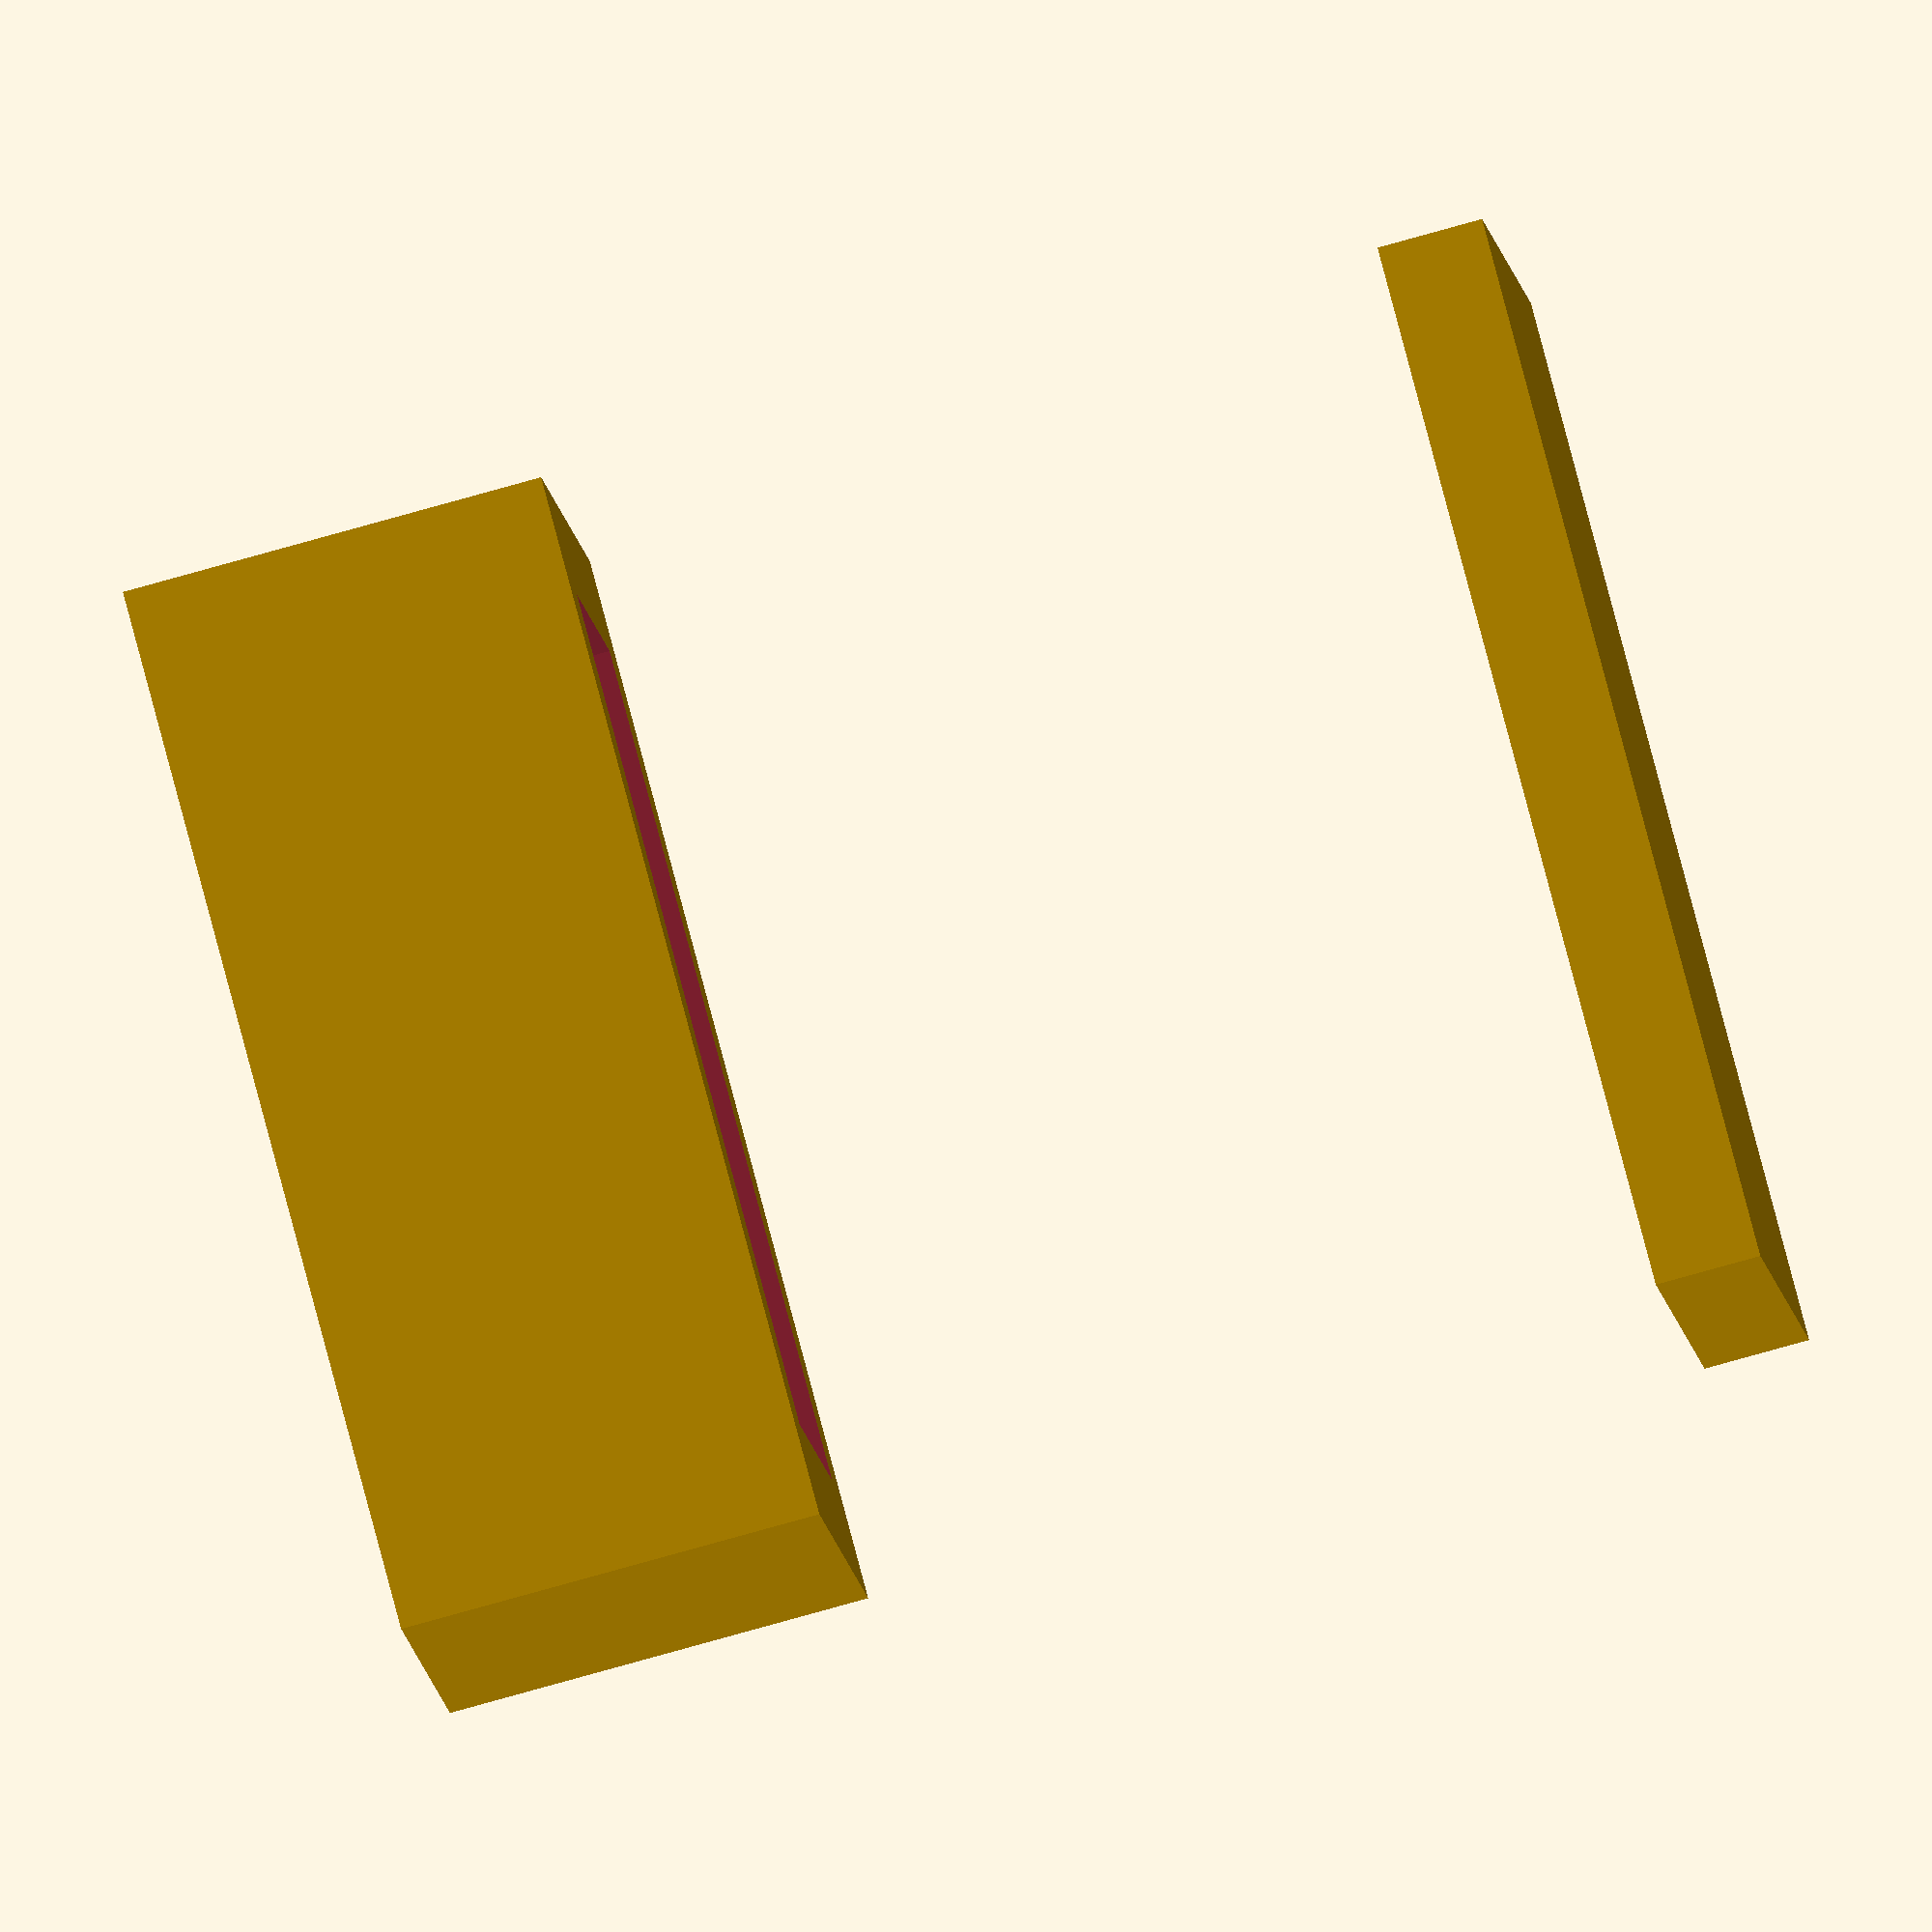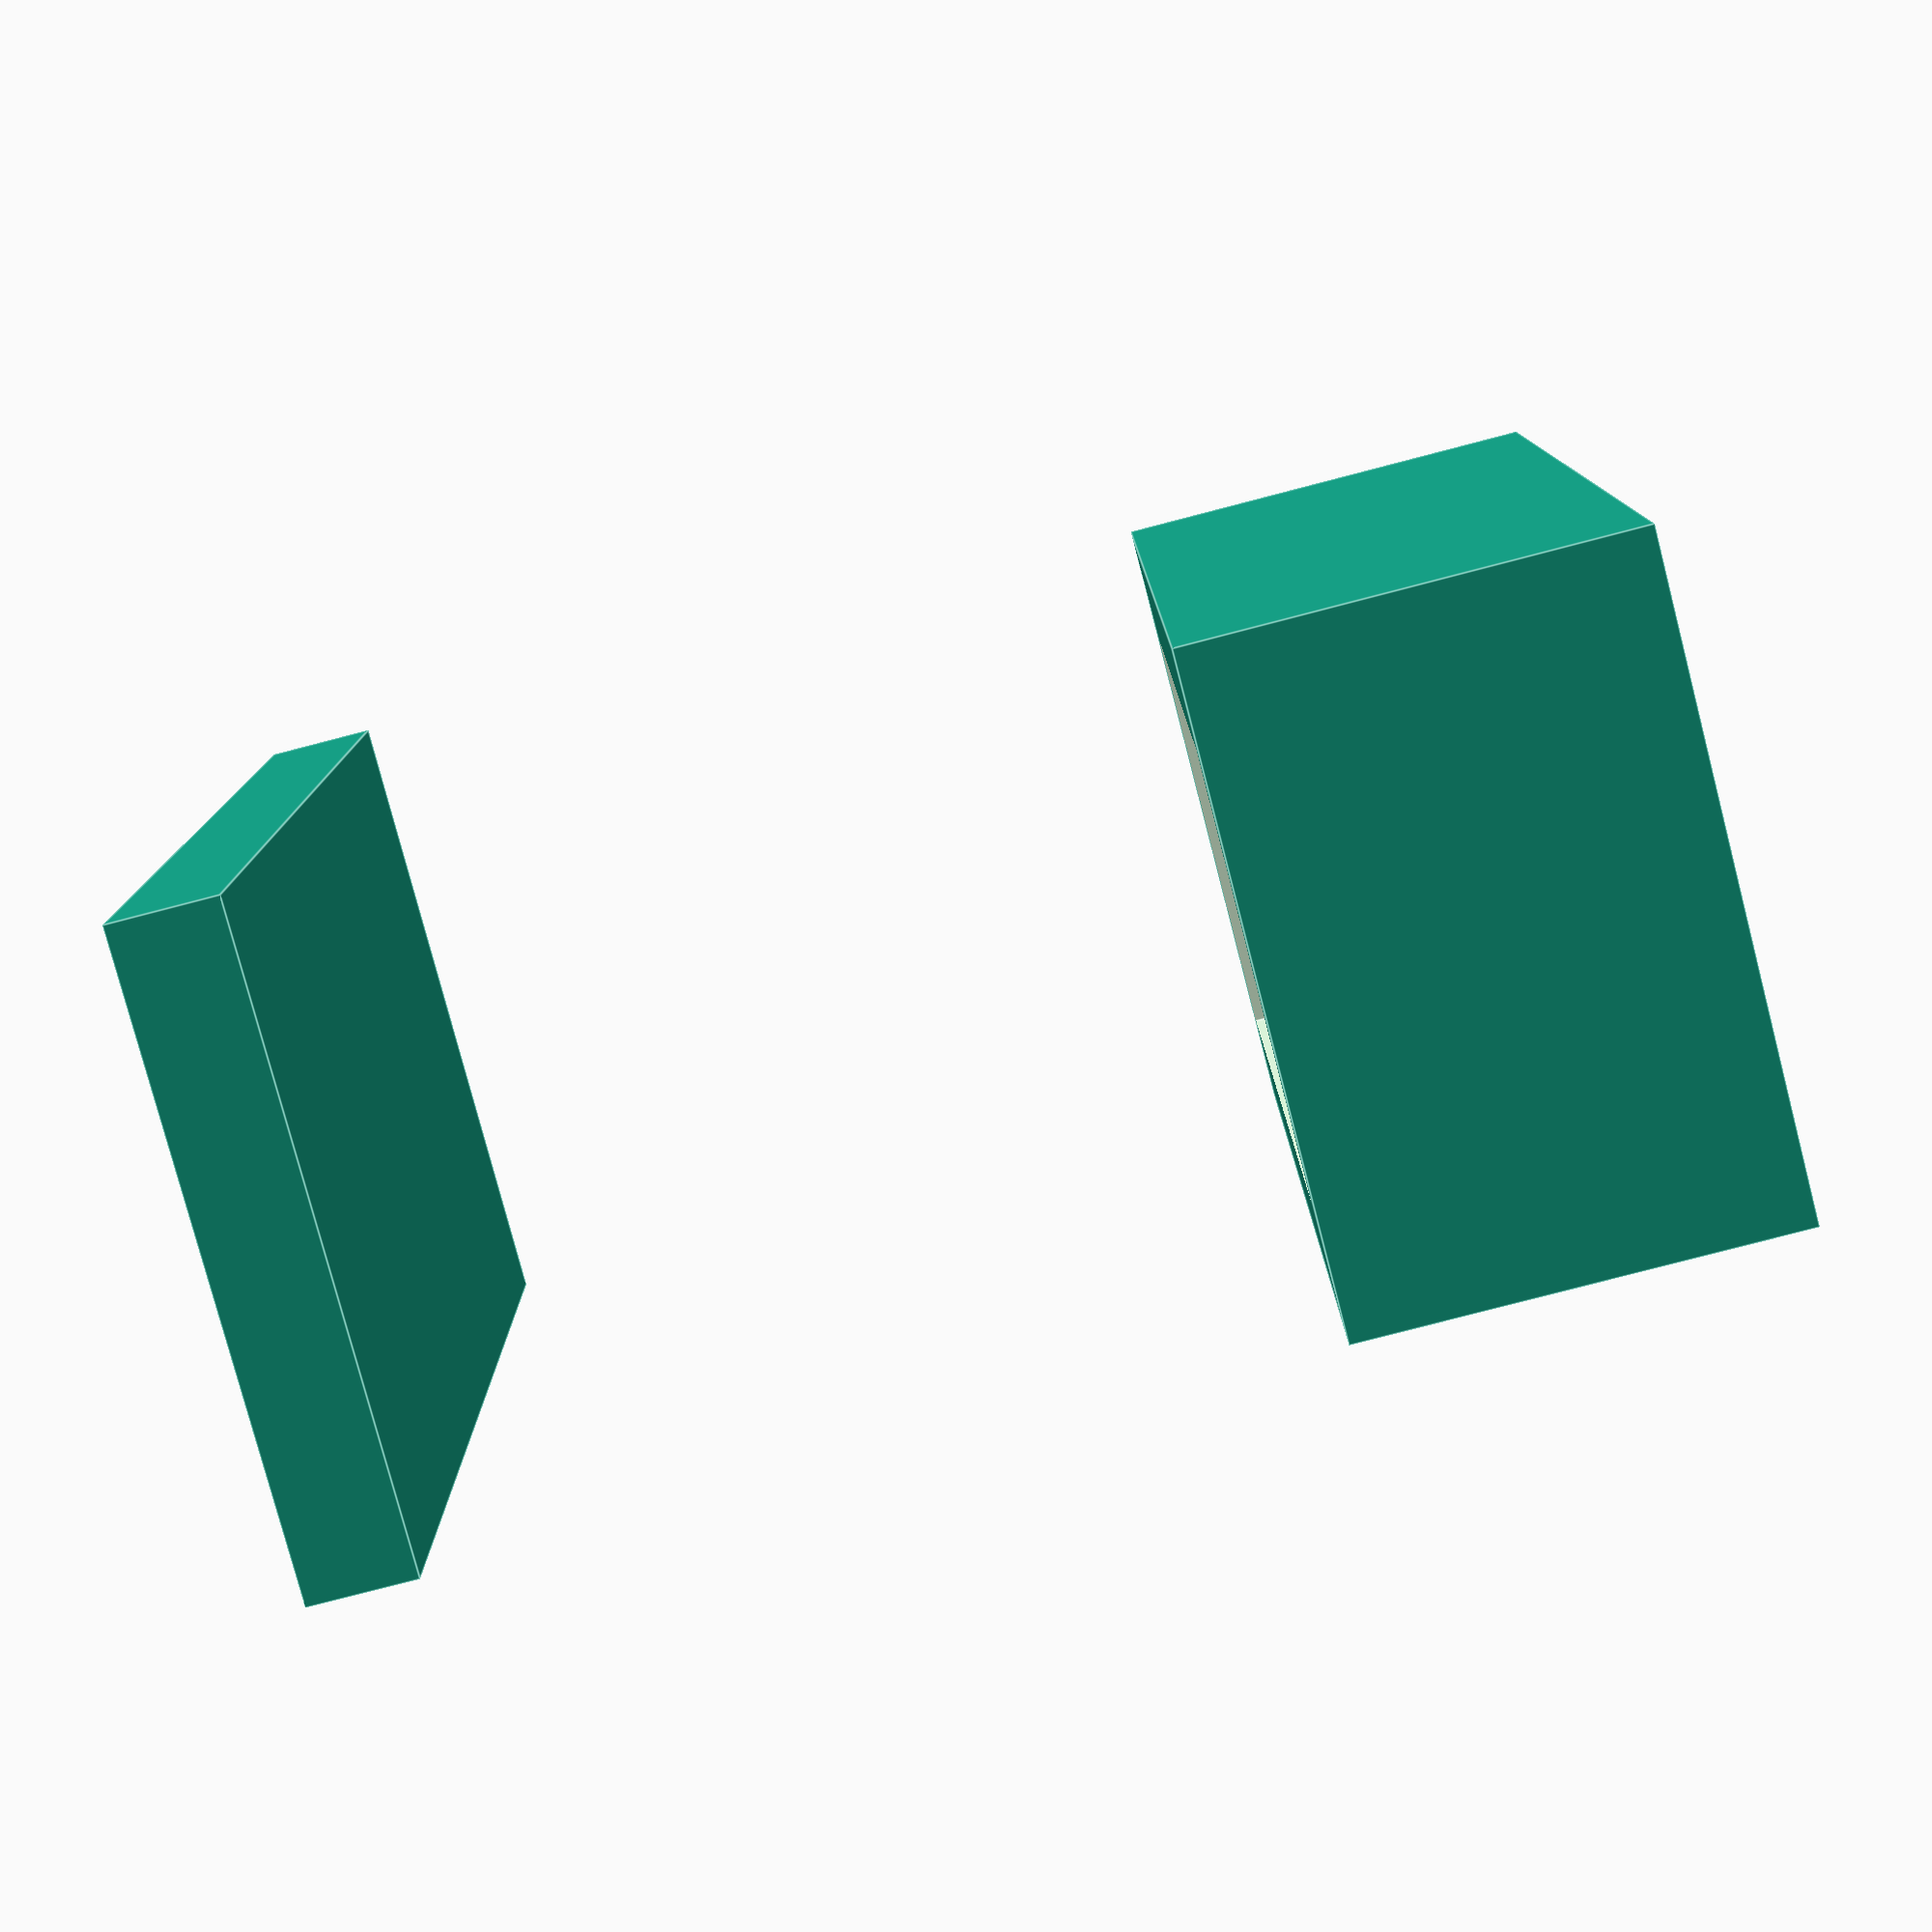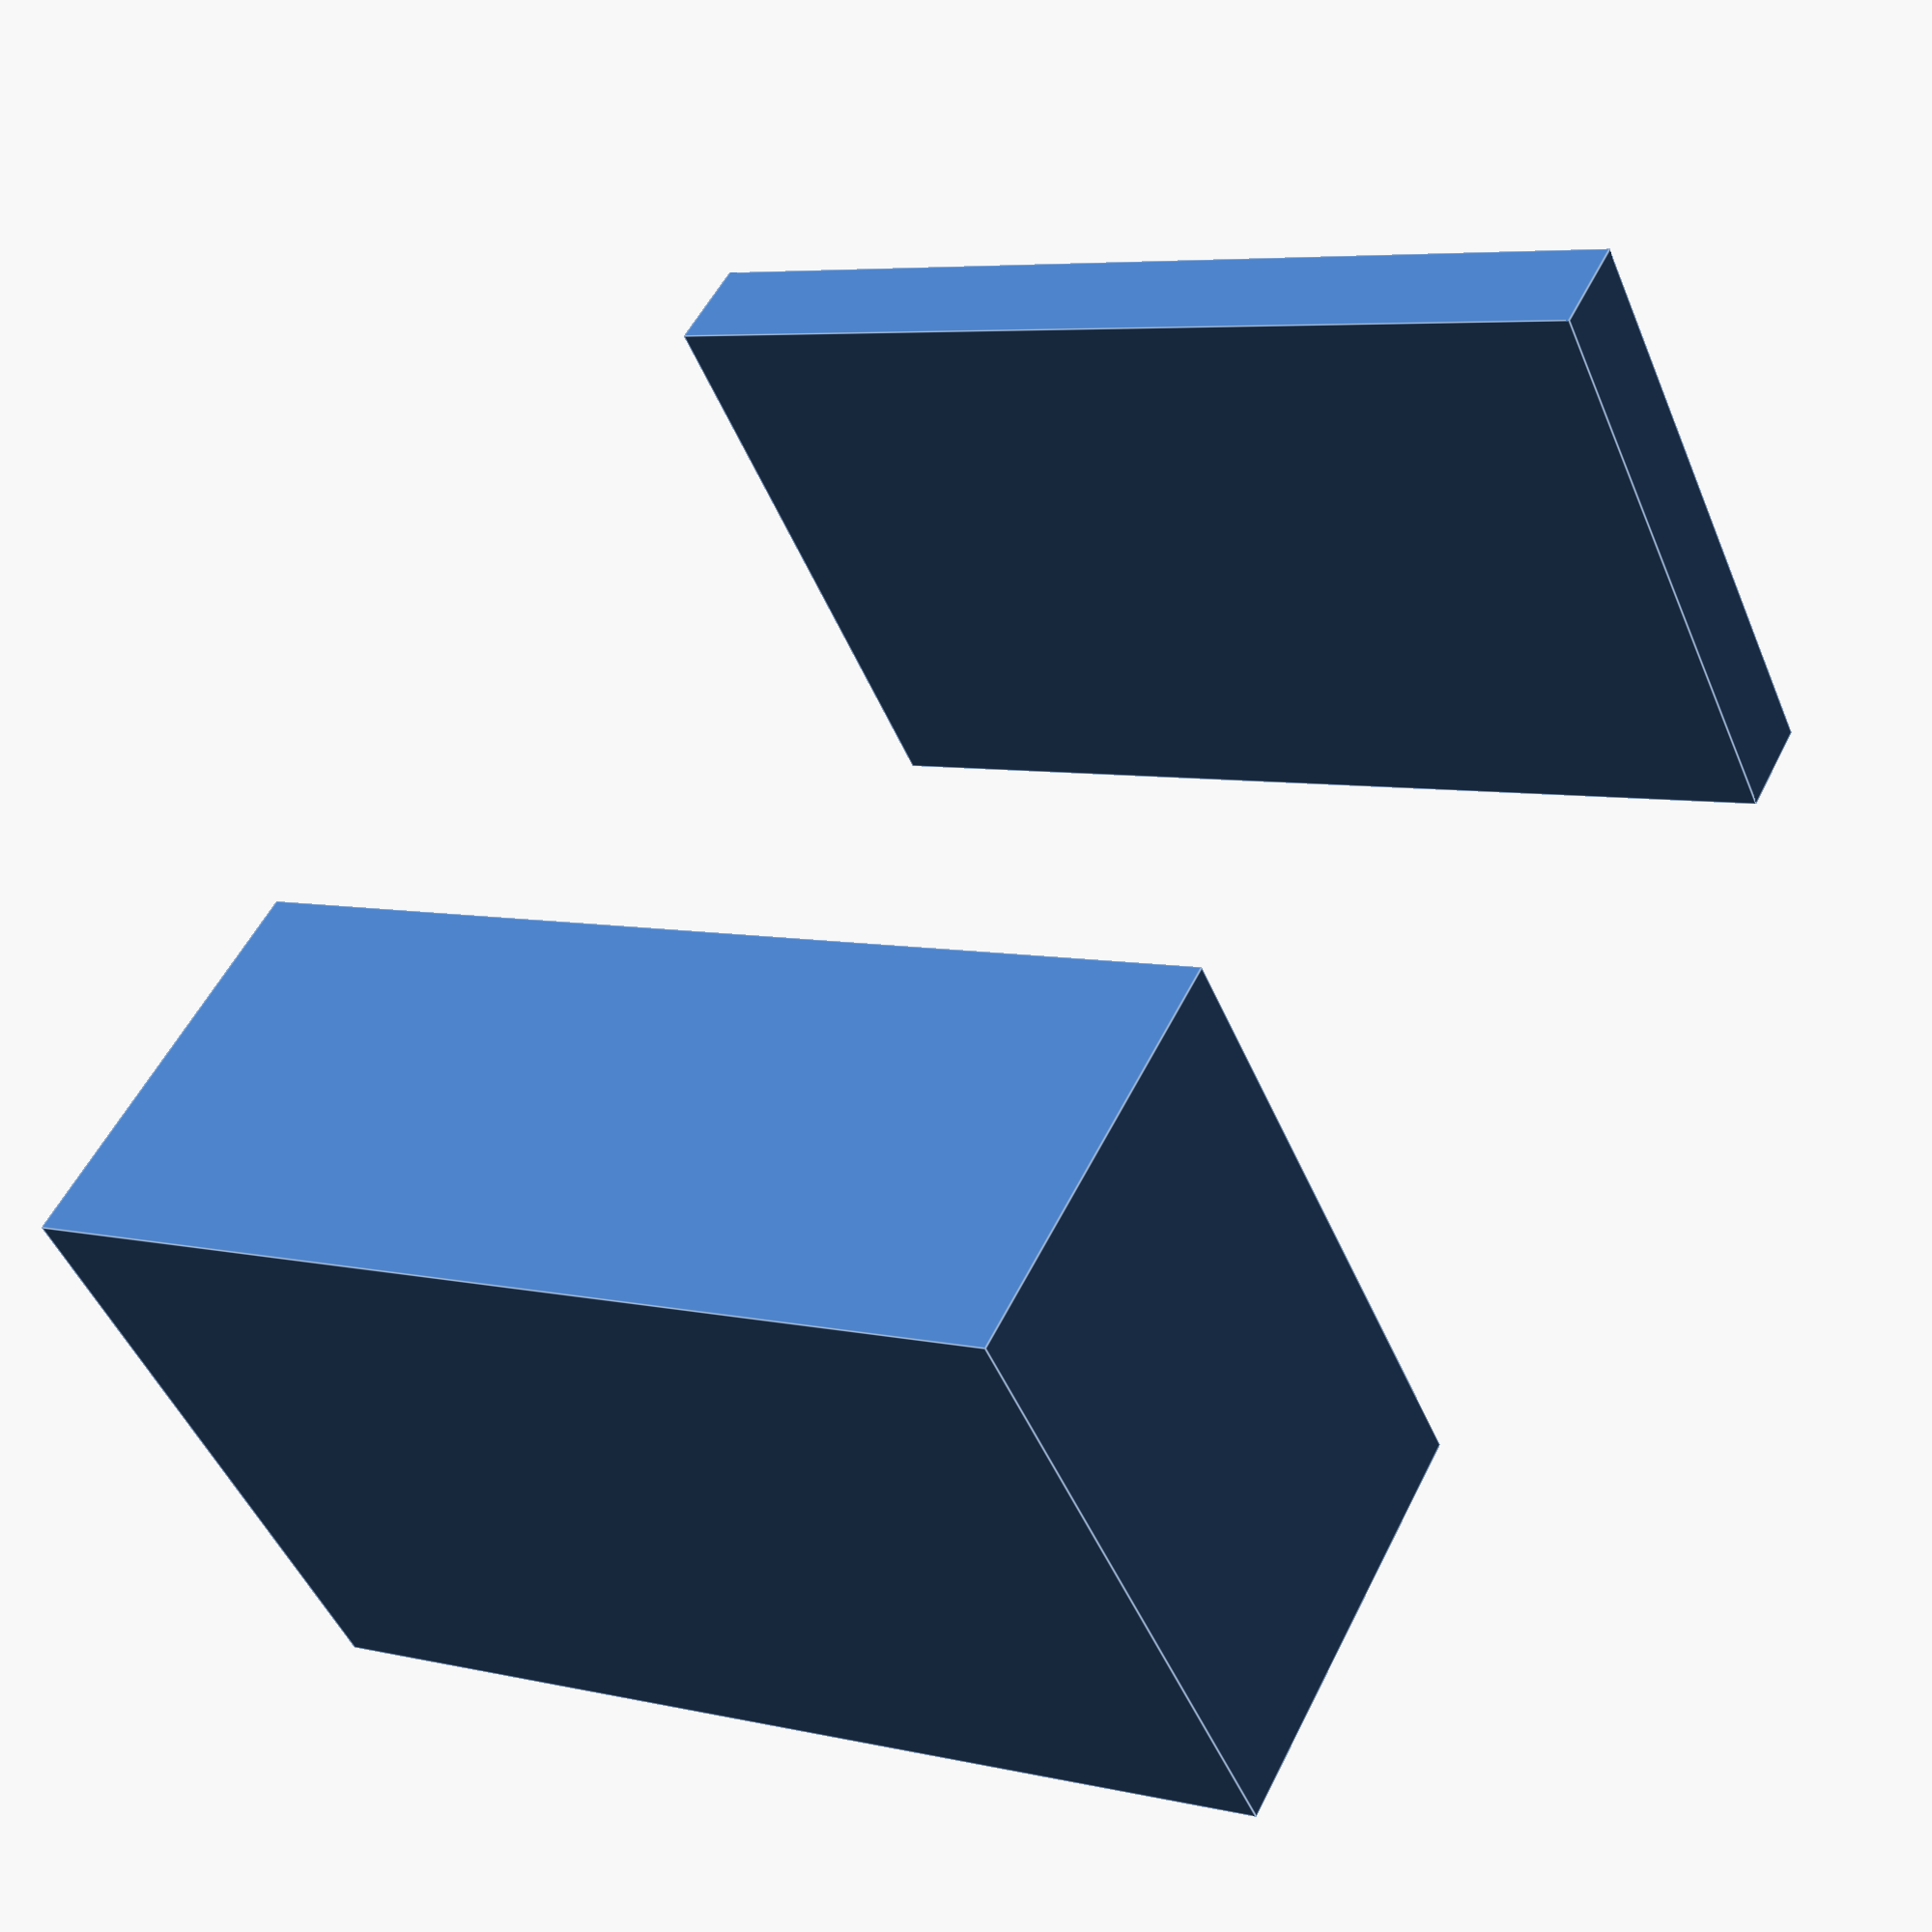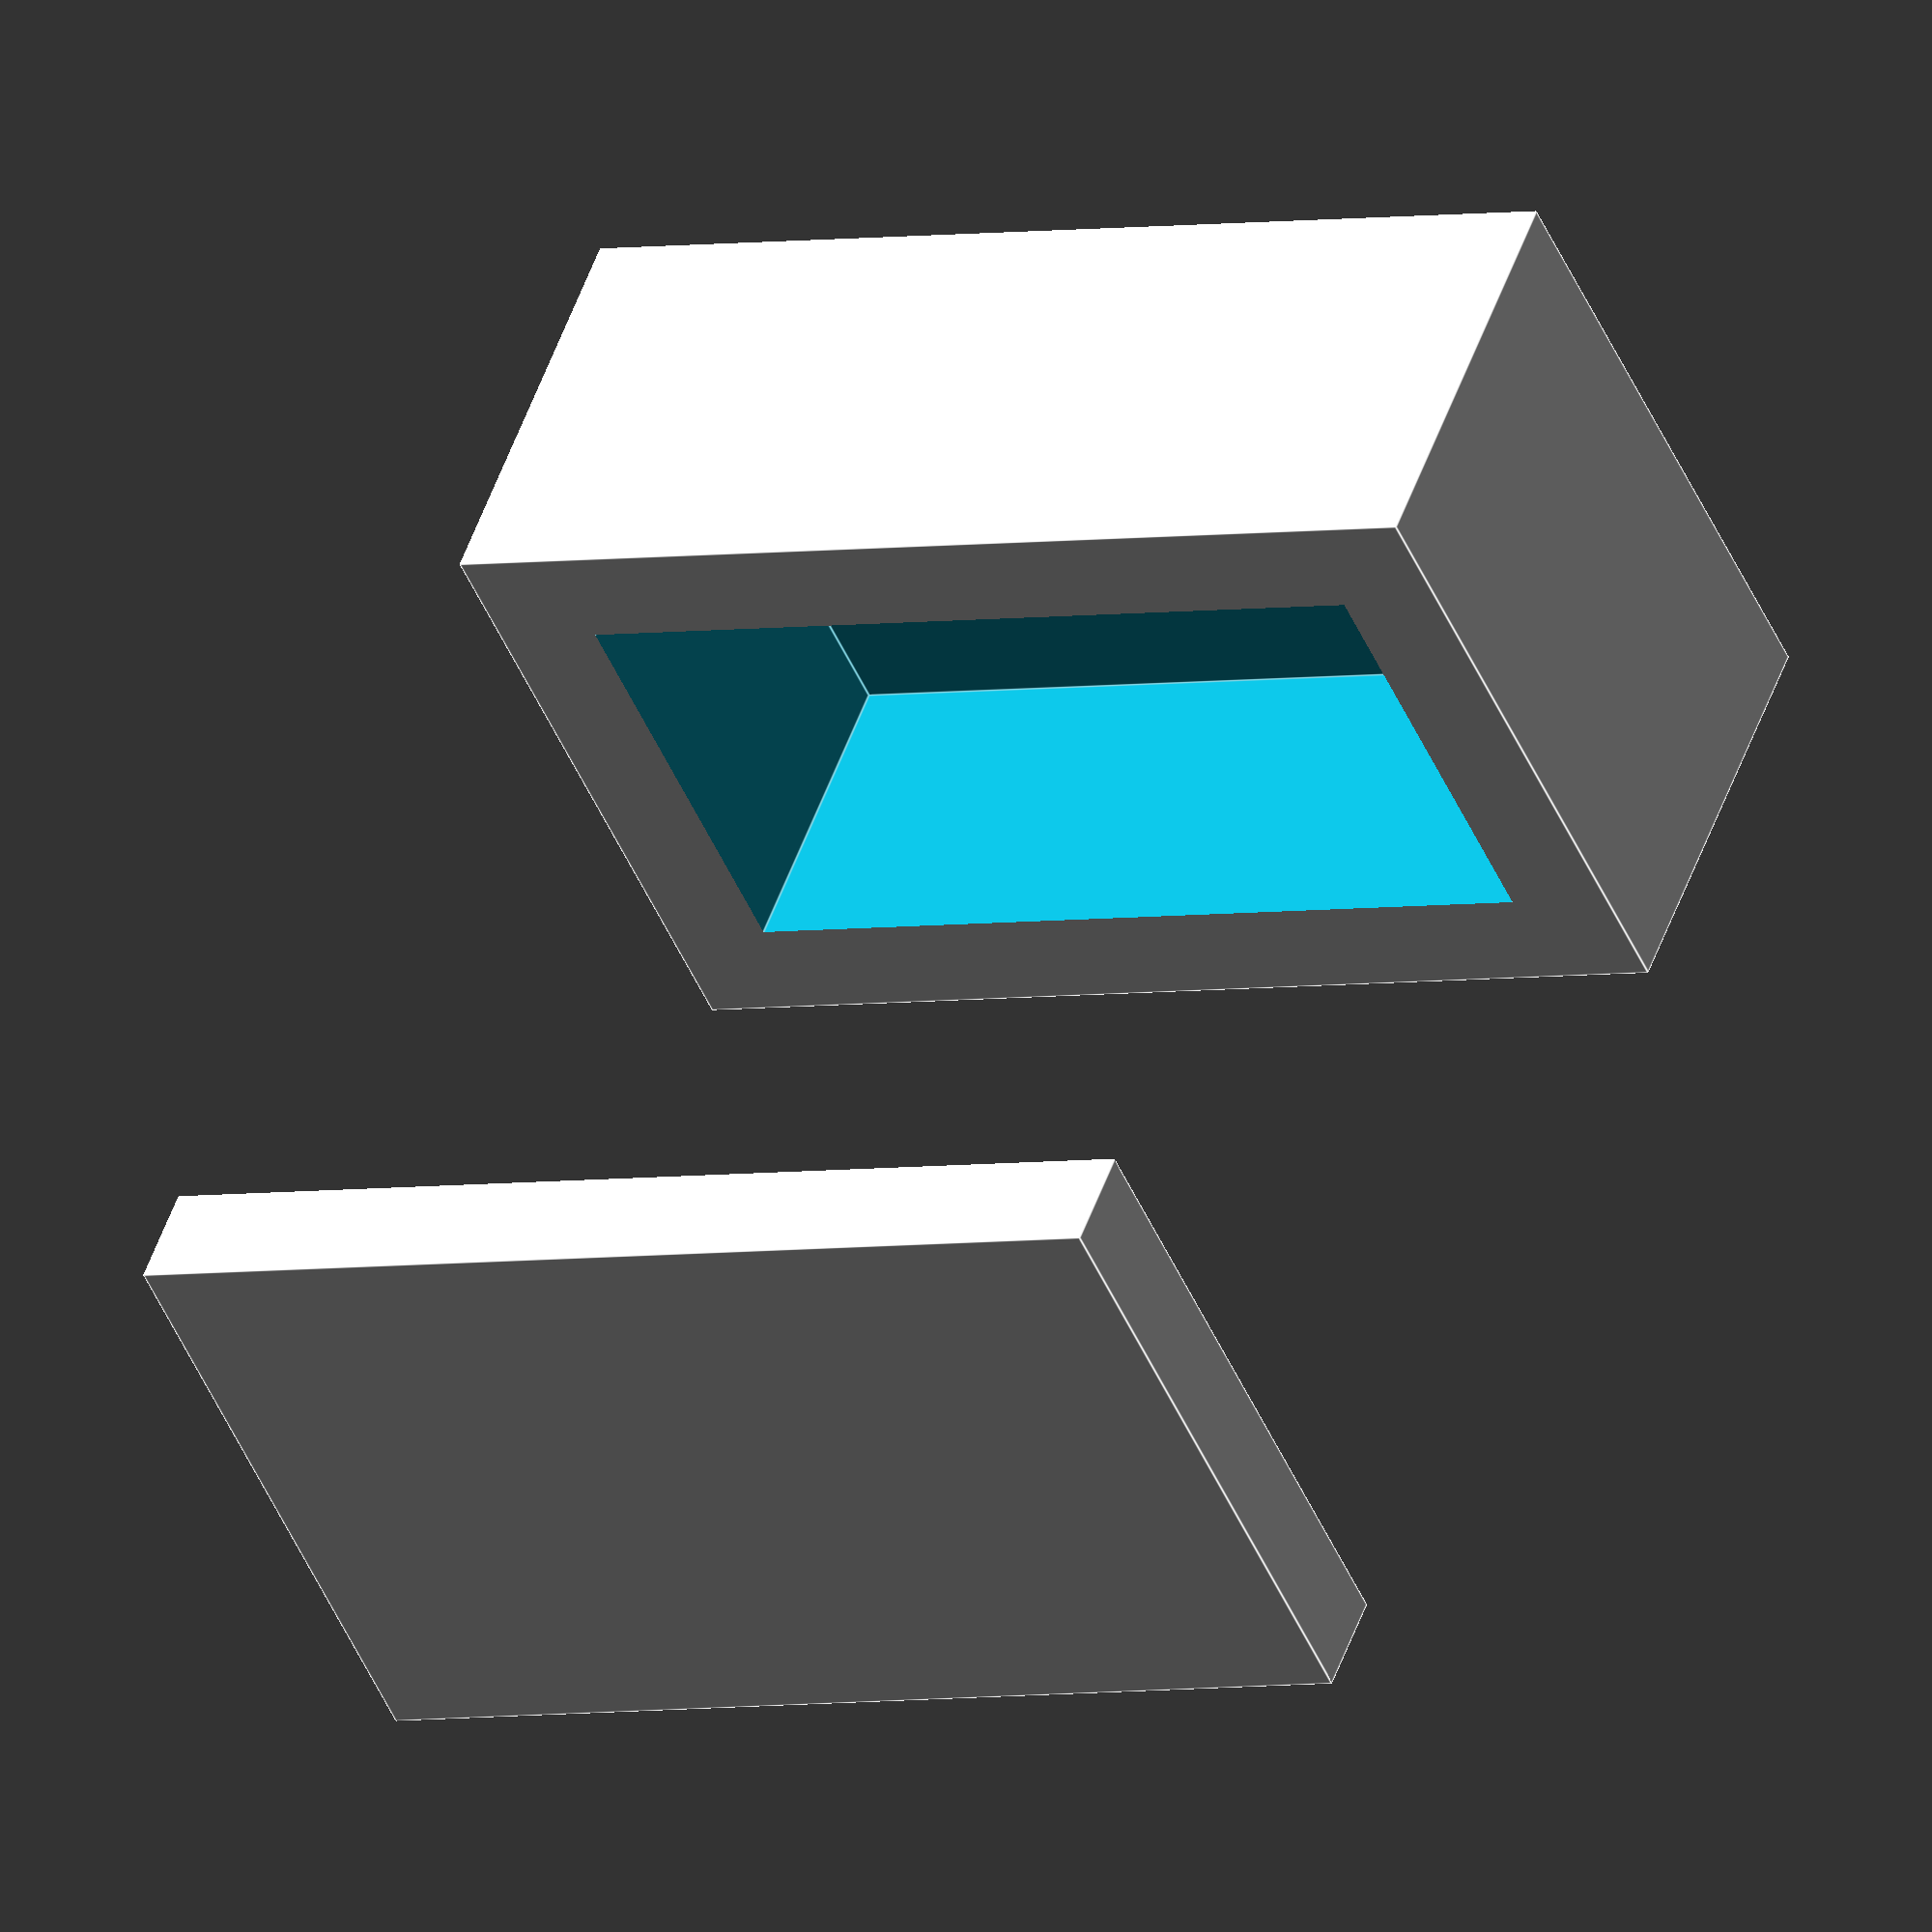
<openscad>
/*
 * Various modules to create a maintanence panel.
 */

module cabinet(width = 50, height = 30, depth = 20, border = 5) {
    difference() {
        cube([width, height, depth]);
        translate([border, border, border]) cube([width - 2*border, height - 2*border, depth]);
    };
}

module cover(width = 50, height = 30, depth = 5) {
    cube([width, height, depth]);
}

translate([0, 0, 0]) cabinet();
translate([0, 0, 60]) cover();
</openscad>
<views>
elev=261.7 azim=16.3 roll=254.5 proj=o view=solid
elev=79.5 azim=270.0 roll=104.6 proj=p view=edges
elev=307.3 azim=24.7 roll=205.7 proj=p view=edges
elev=309.7 azim=335.8 roll=18.9 proj=o view=edges
</views>
